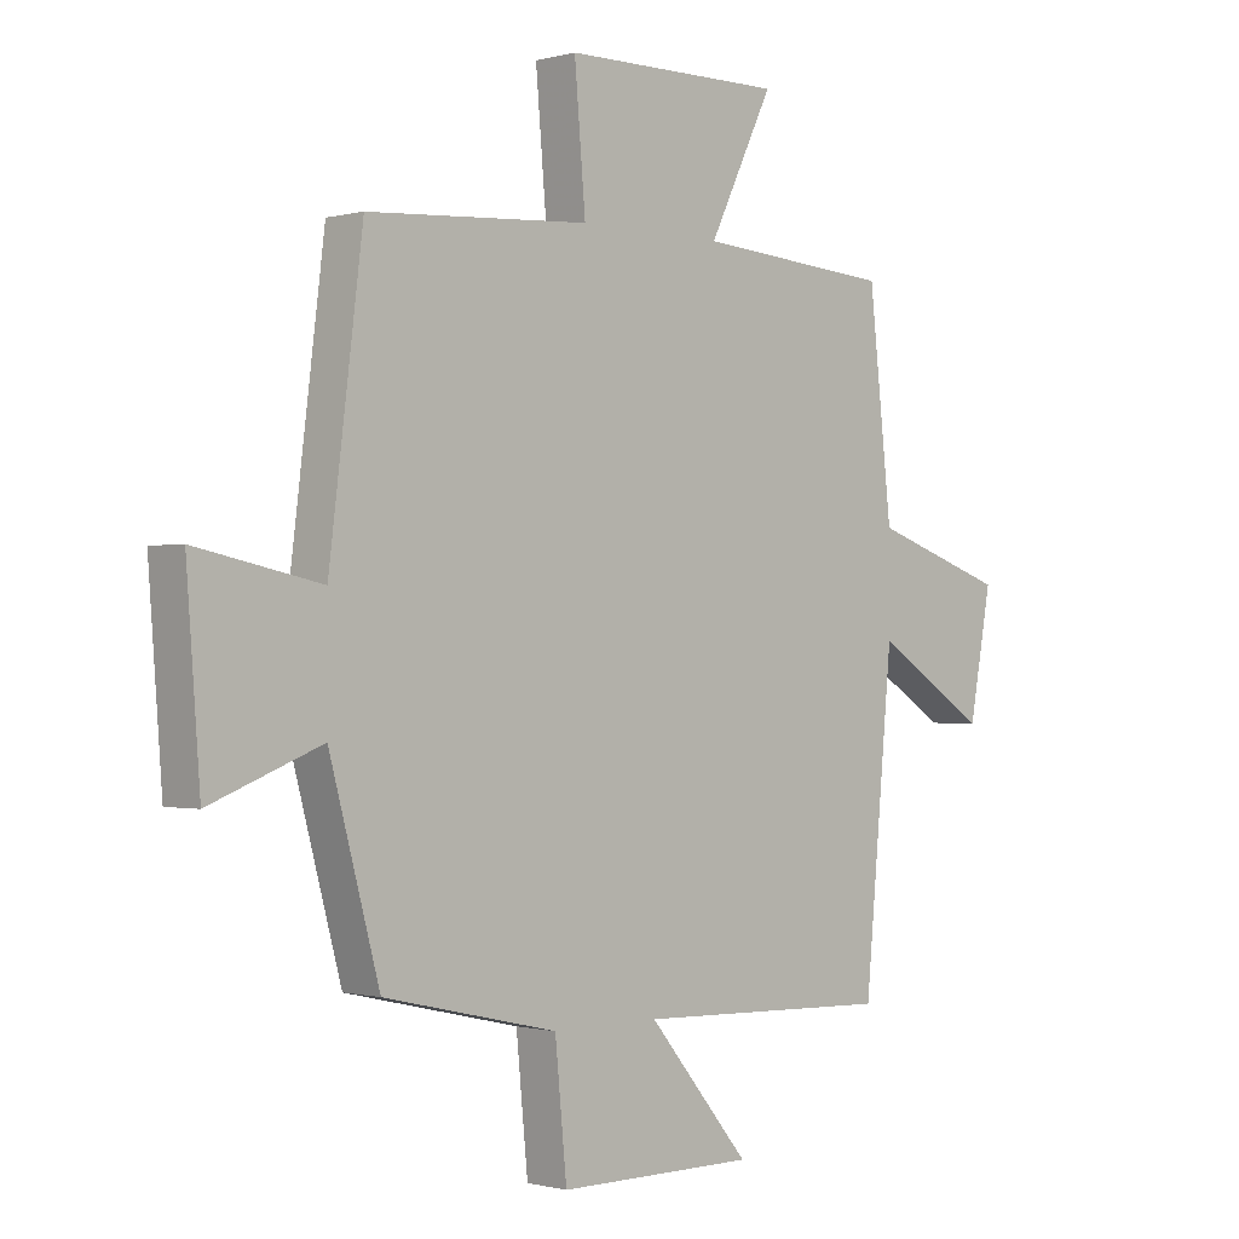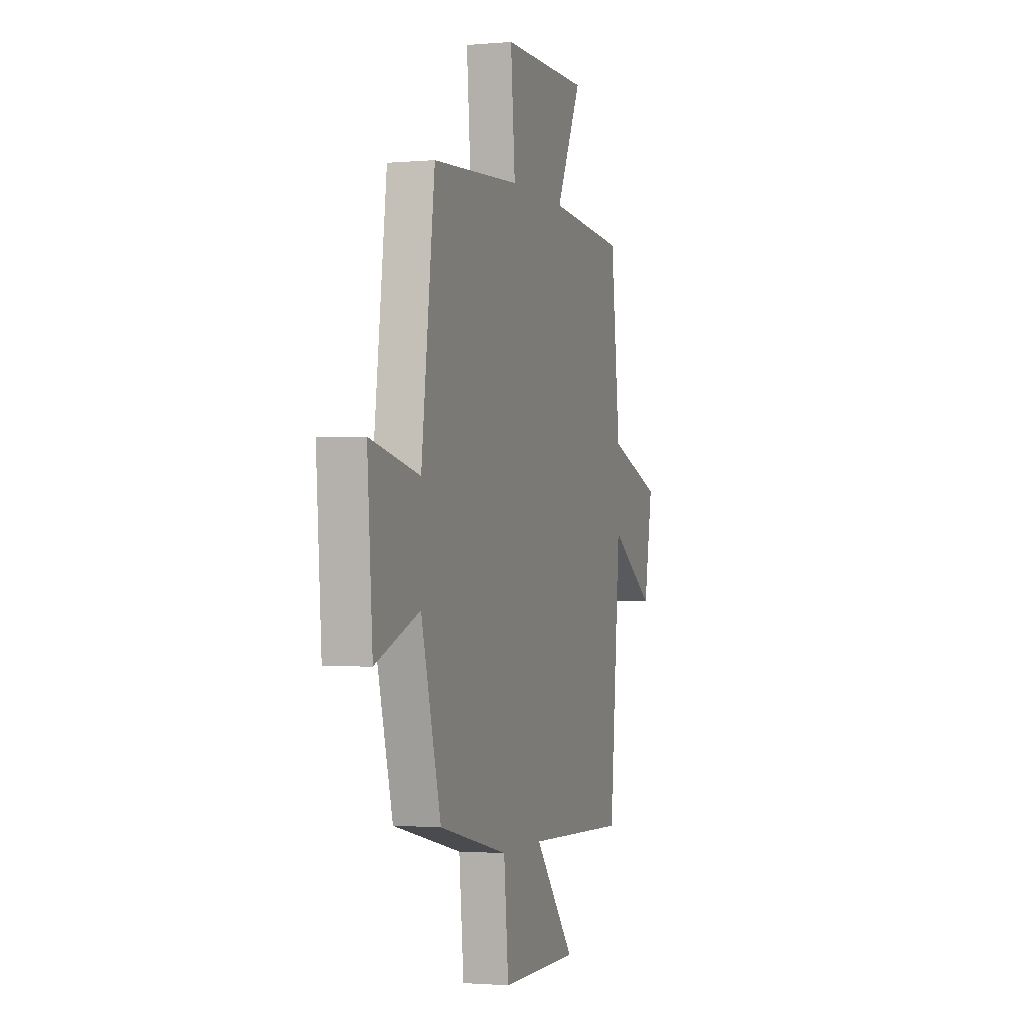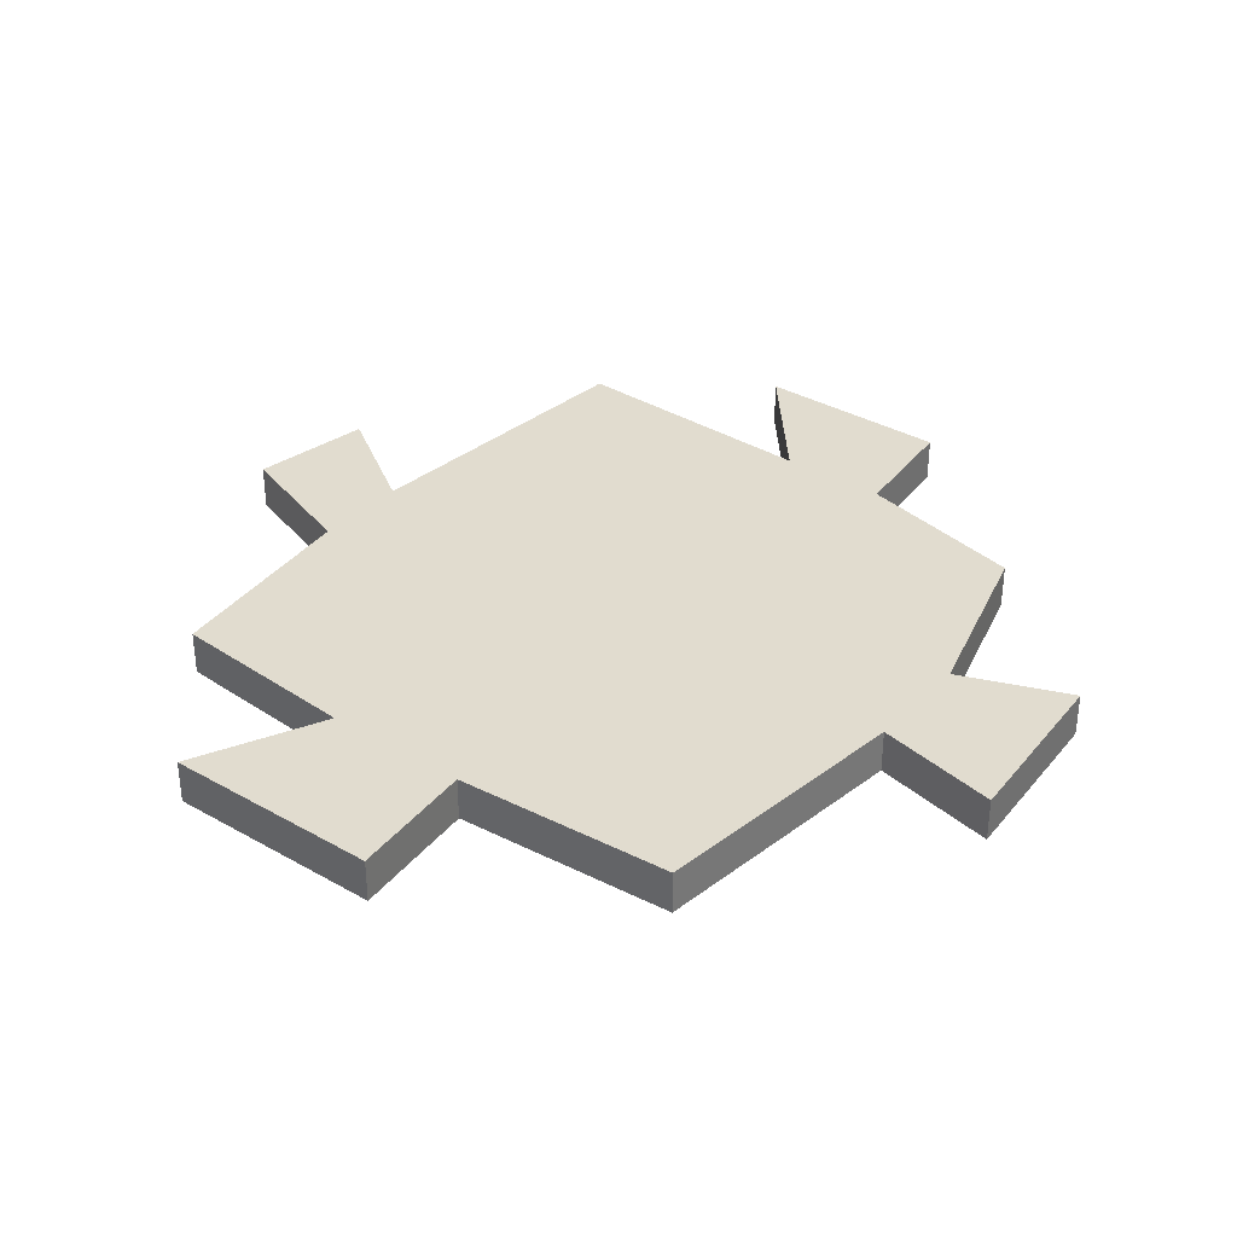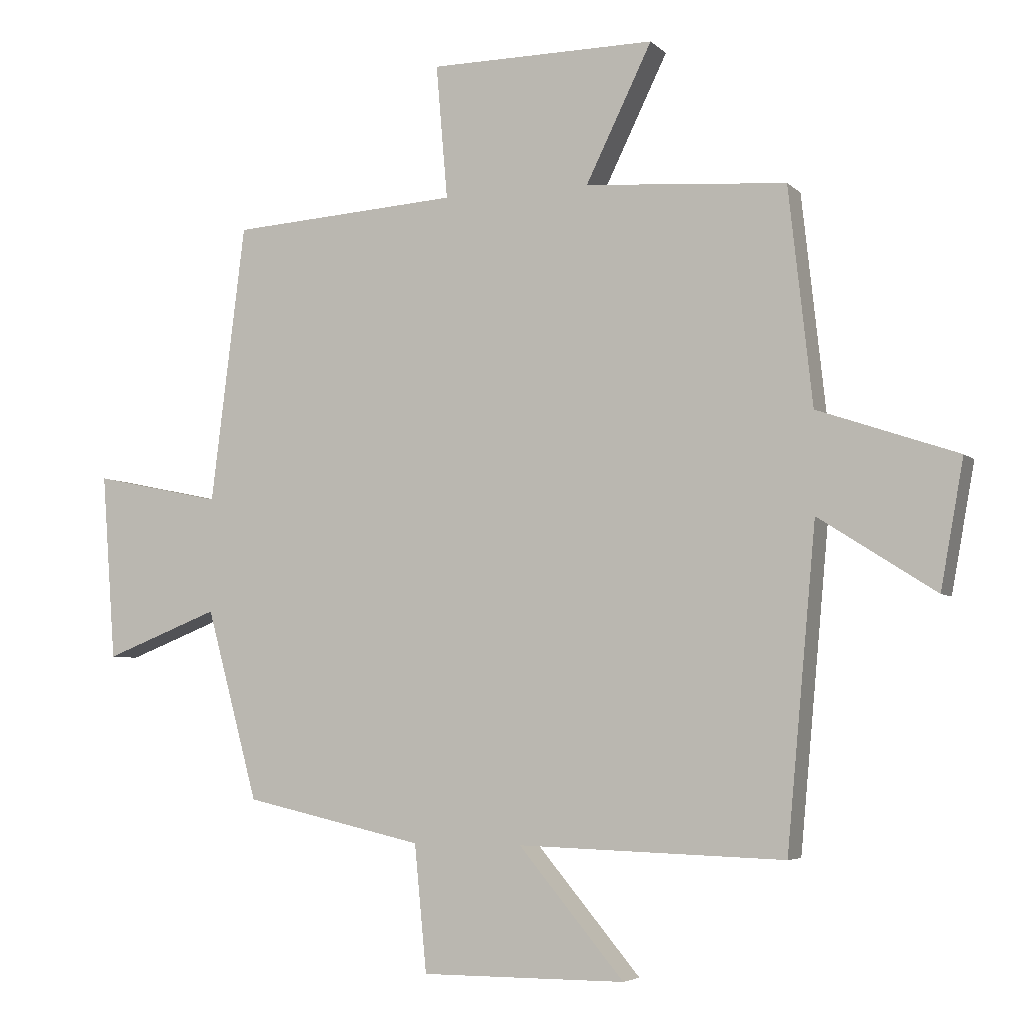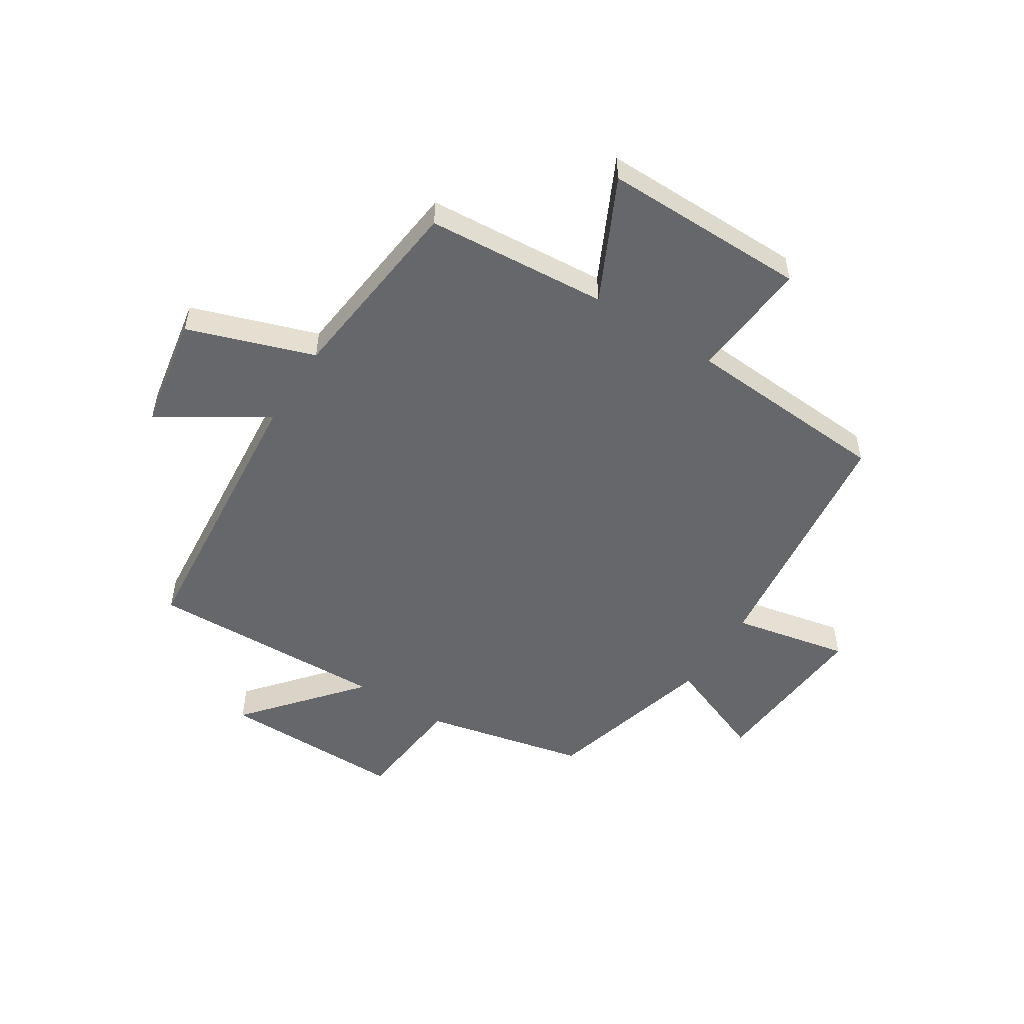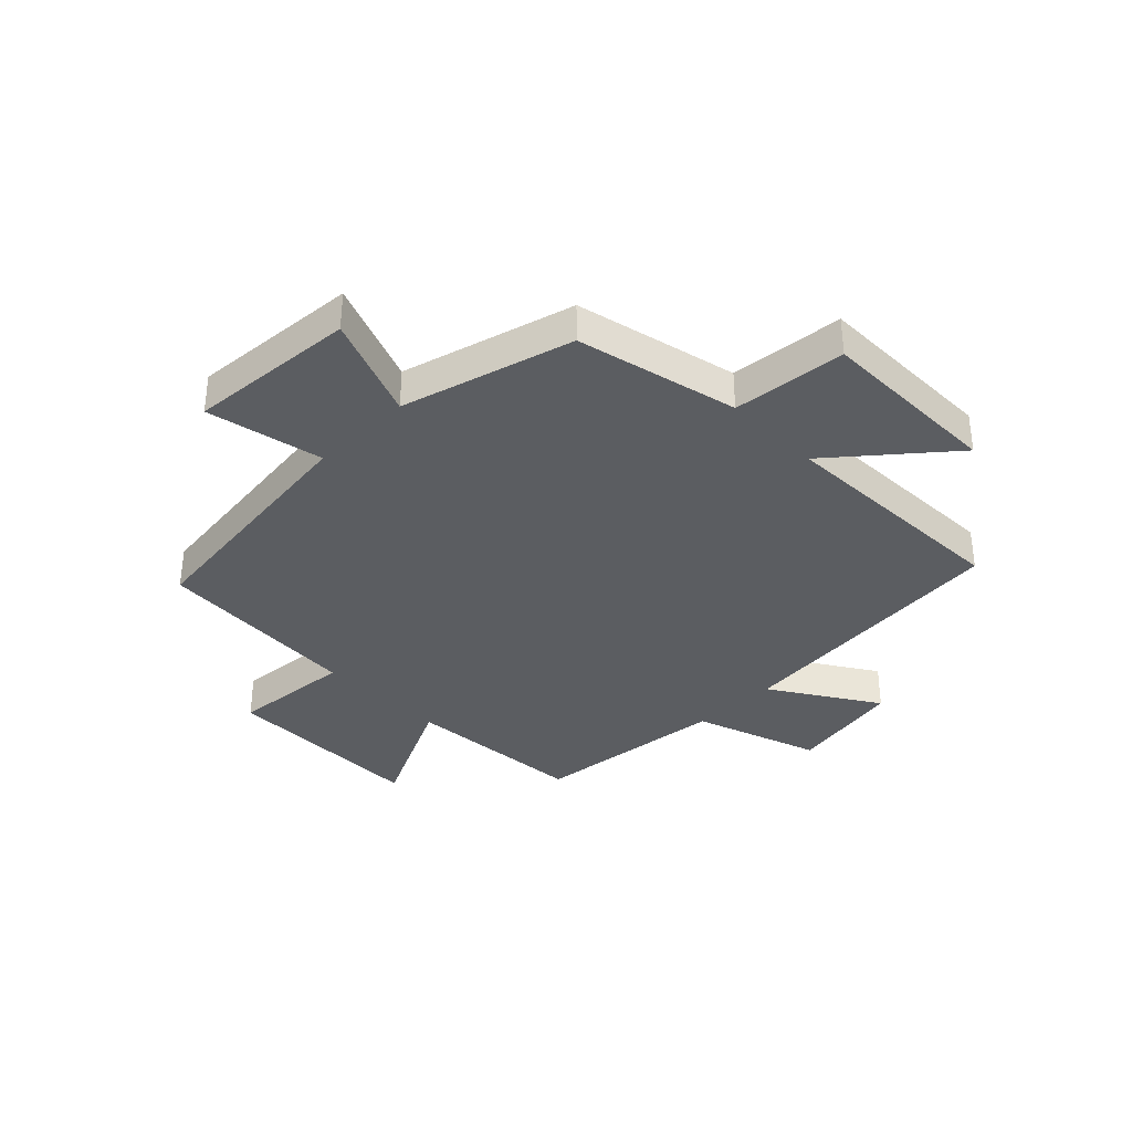
<metadata>
{"format":"obj","ext":"obj","renderer":"f3d","projection":"perspective","resolution":1024,"background":"white","views":[{"elev":-0.7,"azim":135.0,"up":"+Z"},{"elev":-1.6,"azim":107.8,"up":"+Z"},{"elev":34.5,"azim":37.7,"up":"+Y"},{"elev":-5.0,"azim":-157.2,"up":"+Z"},{"elev":-52.2,"azim":-32.6,"up":"+Y"},{"elev":-35.8,"azim":134.6,"up":"+Y"}]}
</metadata>
<code>
v 0.419 0.07 -0.436
v 0.138 0.07 -0.5
v 0.119 0.07 -0.697
v -0.201 0.07 -0.697
v -0.036 0.07 -0.5
v -0.454 0.07 -0.514
v -0.5 0.07 -0.018
v -0.683 0.07 -0.135
v -0.719 0.07 0.063
v -0.5 0.07 0.138
v -0.463 0.07 0.476
v -0.147 0.07 0.5
v -0.251 0.07 0.712
v 0.105 0.07 0.71
v 0.087 0.07 0.5
v 0.446 0.07 0.477
v 0.5 0.07 0.042
v 0.702 0.07 0.084
v 0.68 0.07 -0.208
v 0.5 0.07 -0.138
v 0.419 0 -0.436
v 0.138 0 -0.5
v 0.119 0 -0.697
v -0.201 0 -0.697
v -0.036 0 -0.5
v -0.454 0 -0.514
v -0.5 0 -0.018
v -0.683 0 -0.135
v -0.719 0 0.063
v -0.5 0 0.138
v -0.463 0 0.476
v -0.147 0 0.5
v -0.251 0 0.712
v 0.105 0 0.71
v 0.087 0 0.5
v 0.446 0 0.477
v 0.5 0 0.042
v 0.702 0 0.084
v 0.68 0 -0.208
v 0.5 0 -0.138
f 17 18 19 20
f 20 1 2
f 17 20 2
f 16 17 2
f 15 16 2
f 12 13 14 15
f 15 2 3
f 12 15 3
f 11 12 3
f 10 11 3
f 7 8 9 10
f 5 6 7 10
f 5 10 3
f 3 4 5
f 40 39 38 37
f 22 21 40
f 22 40 37
f 22 37 36
f 22 36 35
f 35 34 33 32
f 23 22 35
f 23 35 32
f 23 32 31
f 23 31 30
f 30 29 28 27
f 30 27 26 25
f 23 30 25
f 25 24 23
f 1 21 22 2
f 2 22 23 3
f 3 23 24 4
f 4 24 25 5
f 5 25 26 6
f 6 26 27 7
f 7 27 28 8
f 8 28 29 9
f 9 29 30 10
f 10 30 31 11
f 11 31 32 12
f 12 32 33 13
f 13 33 34 14
f 14 34 35 15
f 15 35 36 16
f 16 36 37 17
f 17 37 38 18
f 18 38 39 19
f 19 39 40 20
f 20 40 21 1

</code>
